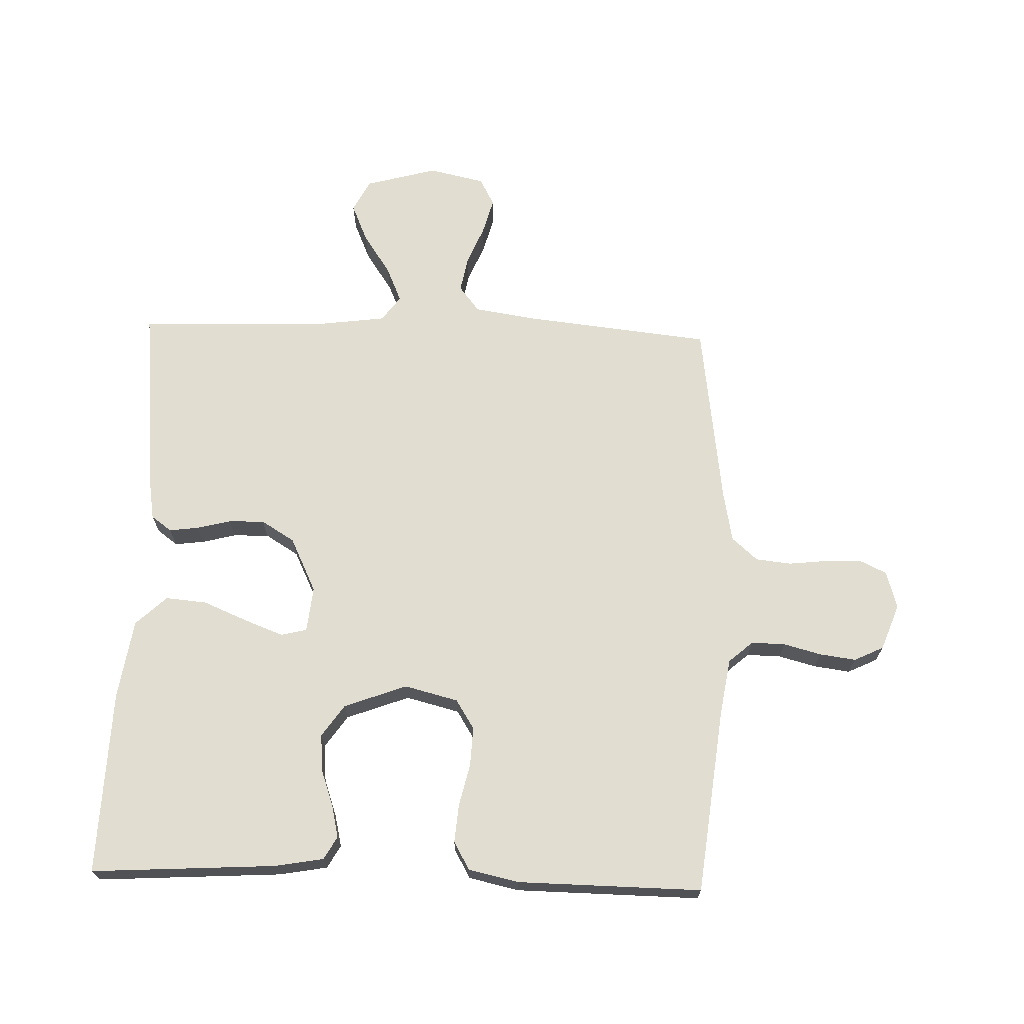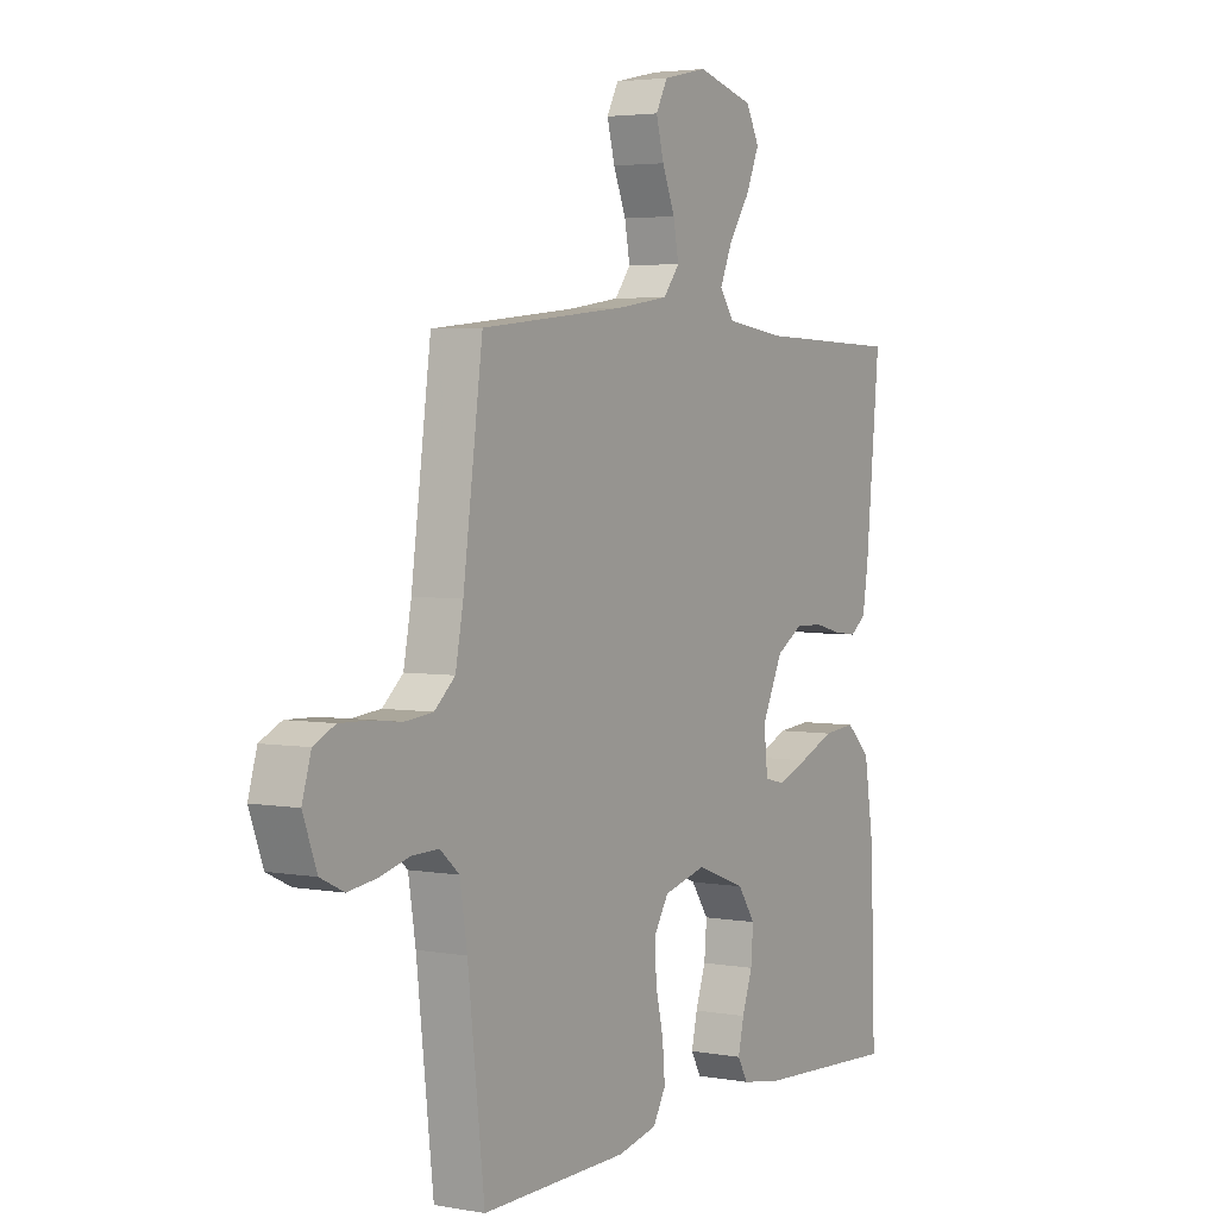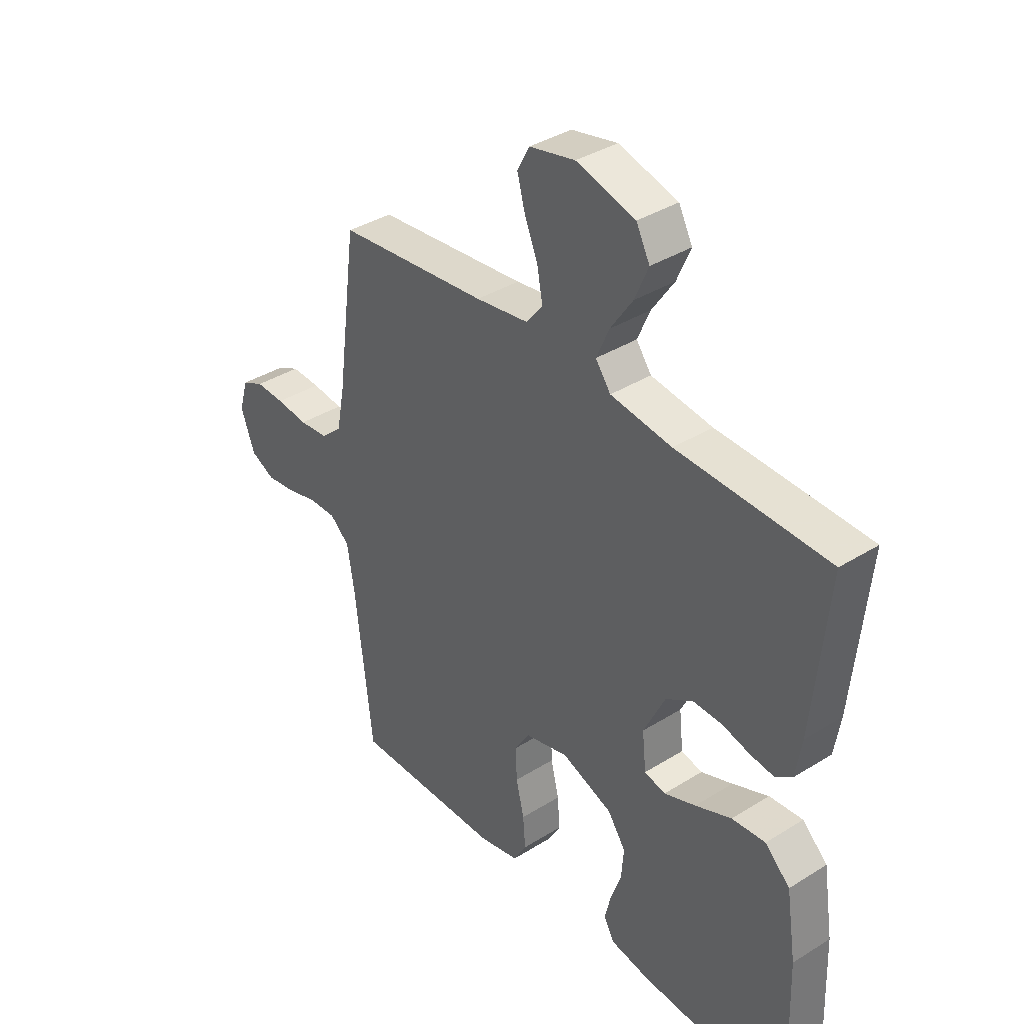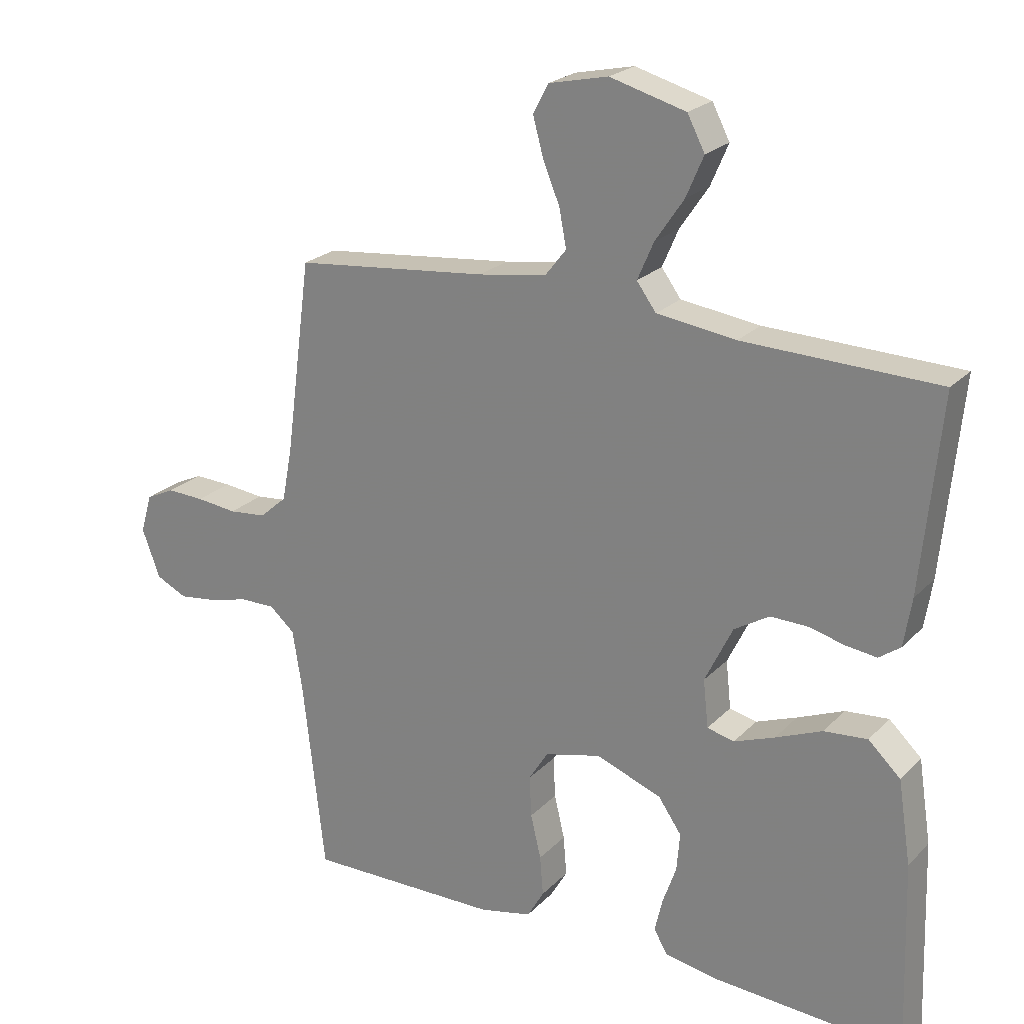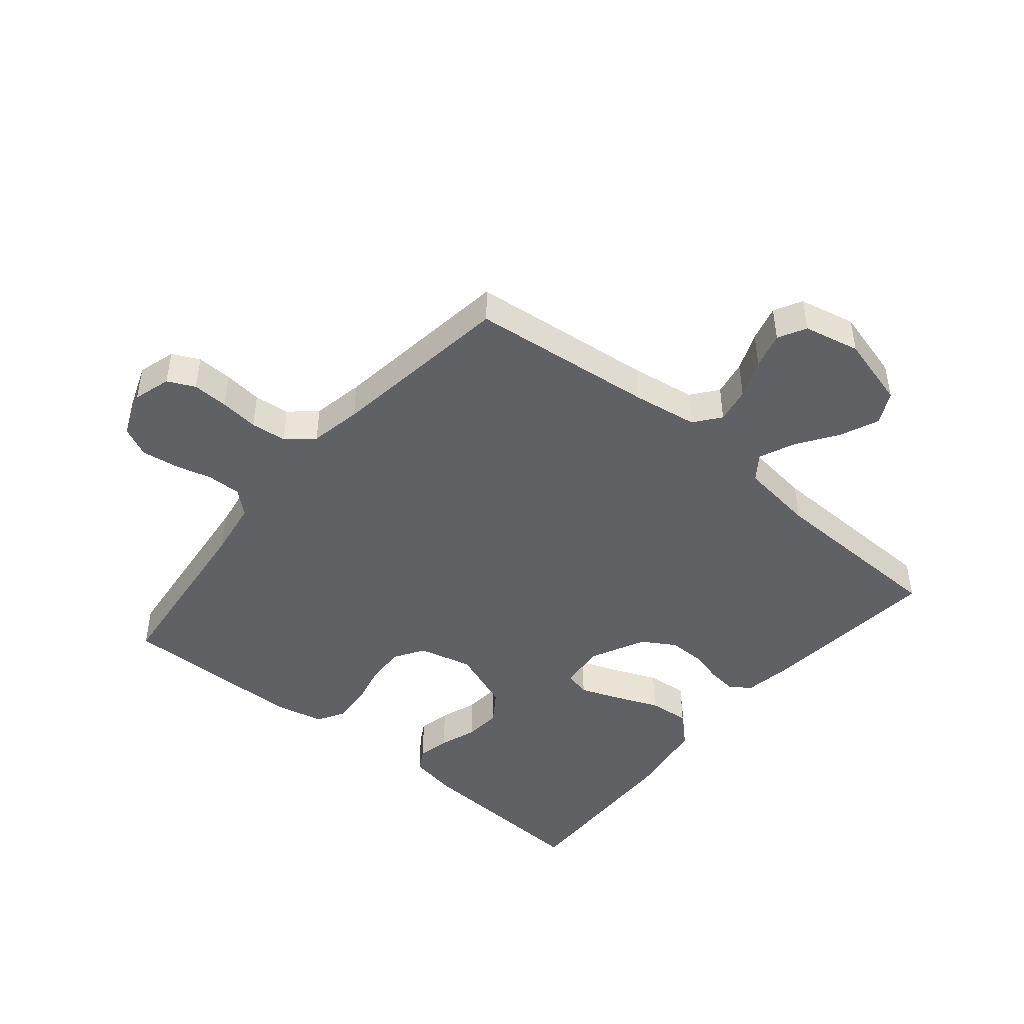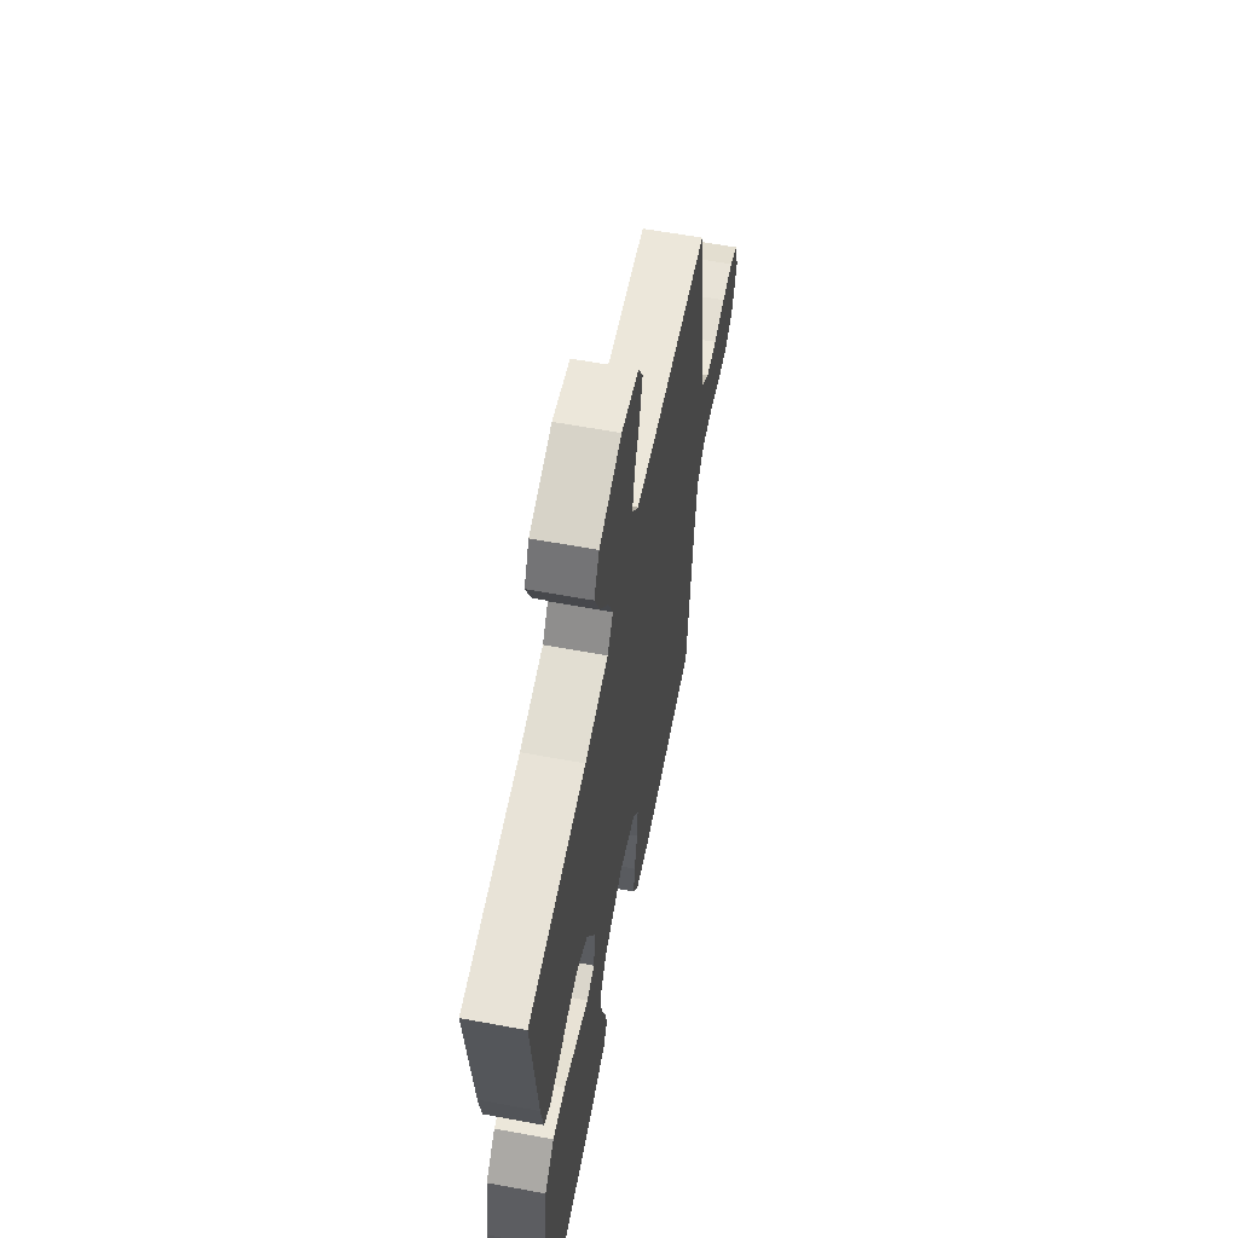
<metadata>
{"format":"obj","ext":"obj","renderer":"f3d","projection":"perspective","resolution":1024,"background":"white","views":[{"elev":68.8,"azim":-178.2,"up":"+Y"},{"elev":3.6,"azim":-58.9,"up":"+Z"},{"elev":37.4,"azim":51.3,"up":"+Z"},{"elev":23.0,"azim":31.6,"up":"+Z"},{"elev":-45.6,"azim":-39.8,"up":"+Y"},{"elev":60.1,"azim":100.8,"up":"+Z"}]}
</metadata>
<code>
v 0.5 0.07 -0.5
v 0.2 0.07 -0.482
v 0.121 0.07 -0.468
v 0.1 0.07 -0.431
v 0.112 0.07 -0.379
v 0.133 0.07 -0.319
v 0.138 0.07 -0.259
v 0.102 0.07 -0.207
v 0 0.07 -0.169
v -0.087 0.07 -0.191
v -0.117 0.07 -0.239
v -0.114 0.07 -0.303
v -0.098 0.07 -0.371
v -0.093 0.07 -0.433
v -0.119 0.07 -0.478
v -0.2 0.07 -0.496
v -0.5 0.07 -0.5
v -0.534 0.07 -0.2
v -0.549 0.07 -0.107
v -0.588 0.07 -0.073
v -0.643 0.07 -0.074
v -0.704 0.07 -0.09
v -0.763 0.07 -0.098
v -0.811 0.07 -0.075
v -0.839 0.07 0
v -0.821 0.07 0.061
v -0.777 0.07 0.082
v -0.719 0.07 0.08
v -0.656 0.07 0.073
v -0.598 0.07 0.079
v -0.556 0.07 0.116
v -0.54 0.07 0.2
v -0.5 0.07 0.5
v -0.2 0.07 0.532
v -0.095 0.07 0.548
v -0.062 0.07 0.59
v -0.073 0.07 0.648
v -0.099 0.07 0.711
v -0.115 0.07 0.77
v -0.091 0.07 0.815
v 0 0.07 0.835
v 0.117 0.07 0.803
v 0.144 0.07 0.751
v 0.117 0.07 0.688
v 0.073 0.07 0.623
v 0.048 0.07 0.565
v 0.078 0.07 0.524
v 0.2 0.07 0.508
v 0.5 0.07 0.5
v 0.471 0.07 0.2
v 0.459 0.07 0.125
v 0.426 0.07 0.101
v 0.378 0.07 0.107
v 0.323 0.07 0.121
v 0.265 0.07 0.122
v 0.211 0.07 0.089
v 0.168 0.07 0
v 0.176 0.07 -0.074
v 0.218 0.07 -0.084
v 0.281 0.07 -0.06
v 0.353 0.07 -0.03
v 0.42 0.07 -0.024
v 0.47 0.07 -0.071
v 0.49 0.07 -0.2
v 0.5 0 -0.5
v 0.2 0 -0.482
v 0.121 0 -0.468
v 0.1 0 -0.431
v 0.112 0 -0.379
v 0.133 0 -0.319
v 0.138 0 -0.259
v 0.102 0 -0.207
v 0 0 -0.169
v -0.087 0 -0.191
v -0.117 0 -0.239
v -0.114 0 -0.303
v -0.098 0 -0.371
v -0.093 0 -0.433
v -0.119 0 -0.478
v -0.2 0 -0.496
v -0.5 0 -0.5
v -0.534 0 -0.2
v -0.549 0 -0.107
v -0.588 0 -0.073
v -0.643 0 -0.074
v -0.704 0 -0.09
v -0.763 0 -0.098
v -0.811 0 -0.075
v -0.839 0 0
v -0.821 0 0.061
v -0.777 0 0.082
v -0.719 0 0.08
v -0.656 0 0.073
v -0.598 0 0.079
v -0.556 0 0.116
v -0.54 0 0.2
v -0.5 0 0.5
v -0.2 0 0.532
v -0.095 0 0.548
v -0.062 0 0.59
v -0.073 0 0.648
v -0.099 0 0.711
v -0.115 0 0.77
v -0.091 0 0.815
v 0 0 0.835
v 0.117 0 0.803
v 0.144 0 0.751
v 0.117 0 0.688
v 0.073 0 0.623
v 0.048 0 0.565
v 0.078 0 0.524
v 0.2 0 0.508
v 0.5 0 0.5
v 0.471 0 0.2
v 0.459 0 0.125
v 0.426 0 0.101
v 0.378 0 0.107
v 0.323 0 0.121
v 0.265 0 0.122
v 0.211 0 0.089
v 0.168 0 0
v 0.176 0 -0.074
v 0.218 0 -0.084
v 0.281 0 -0.06
v 0.353 0 -0.03
v 0.42 0 -0.024
v 0.47 0 -0.071
v 0.49 0 -0.2
f 60 61 62 63
f 59 60 63 64
f 58 59 64 1
f 51 52 53 54
f 51 54 55
f 48 49 50 51
f 47 48 51 55
f 46 47 55 56
f 42 43 44 45
f 42 45 46
f 41 42 46
f 40 41 46
f 37 38 39 40
f 36 37 40 46
f 35 36 46 56
f 32 33 34
f 31 32 34 35
f 26 27 28 29
f 24 25 26 29
f 24 29 30
f 21 22 23 24
f 20 21 24 30
f 19 20 30 31
f 15 16 17 18
f 12 13 14 15
f 11 12 15 18
f 10 11 18 19
f 3 4 5 6
f 3 6 7
f 58 1 2 3
f 57 58 3 7
f 35 56 57
f 9 10 19 31
f 8 9 31 35
f 7 8 35 57
f 127 126 125 124
f 128 127 124 123
f 65 128 123 122
f 118 117 116 115
f 119 118 115
f 115 114 113 112
f 119 115 112 111
f 120 119 111 110
f 109 108 107 106
f 110 109 106
f 110 106 105
f 110 105 104
f 104 103 102 101
f 110 104 101 100
f 120 110 100 99
f 98 97 96
f 99 98 96 95
f 93 92 91 90
f 93 90 89 88
f 94 93 88
f 88 87 86 85
f 94 88 85 84
f 95 94 84 83
f 82 81 80 79
f 79 78 77 76
f 82 79 76 75
f 83 82 75 74
f 70 69 68 67
f 71 70 67
f 67 66 65 122
f 71 67 122 121
f 121 120 99
f 95 83 74 73
f 99 95 73 72
f 121 99 72 71
f 1 65 66 2
f 2 66 67 3
f 3 67 68 4
f 4 68 69 5
f 5 69 70 6
f 6 70 71 7
f 7 71 72 8
f 8 72 73 9
f 9 73 74 10
f 10 74 75 11
f 11 75 76 12
f 12 76 77 13
f 13 77 78 14
f 14 78 79 15
f 15 79 80 16
f 16 80 81 17
f 17 81 82 18
f 18 82 83 19
f 19 83 84 20
f 20 84 85 21
f 21 85 86 22
f 22 86 87 23
f 23 87 88 24
f 24 88 89 25
f 25 89 90 26
f 26 90 91 27
f 27 91 92 28
f 28 92 93 29
f 29 93 94 30
f 30 94 95 31
f 31 95 96 32
f 32 96 97 33
f 33 97 98 34
f 34 98 99 35
f 35 99 100 36
f 36 100 101 37
f 37 101 102 38
f 38 102 103 39
f 39 103 104 40
f 40 104 105 41
f 41 105 106 42
f 42 106 107 43
f 43 107 108 44
f 44 108 109 45
f 45 109 110 46
f 46 110 111 47
f 47 111 112 48
f 48 112 113 49
f 49 113 114 50
f 50 114 115 51
f 51 115 116 52
f 52 116 117 53
f 53 117 118 54
f 54 118 119 55
f 55 119 120 56
f 56 120 121 57
f 57 121 122 58
f 58 122 123 59
f 59 123 124 60
f 60 124 125 61
f 61 125 126 62
f 62 126 127 63
f 63 127 128 64
f 64 128 65 1

</code>
